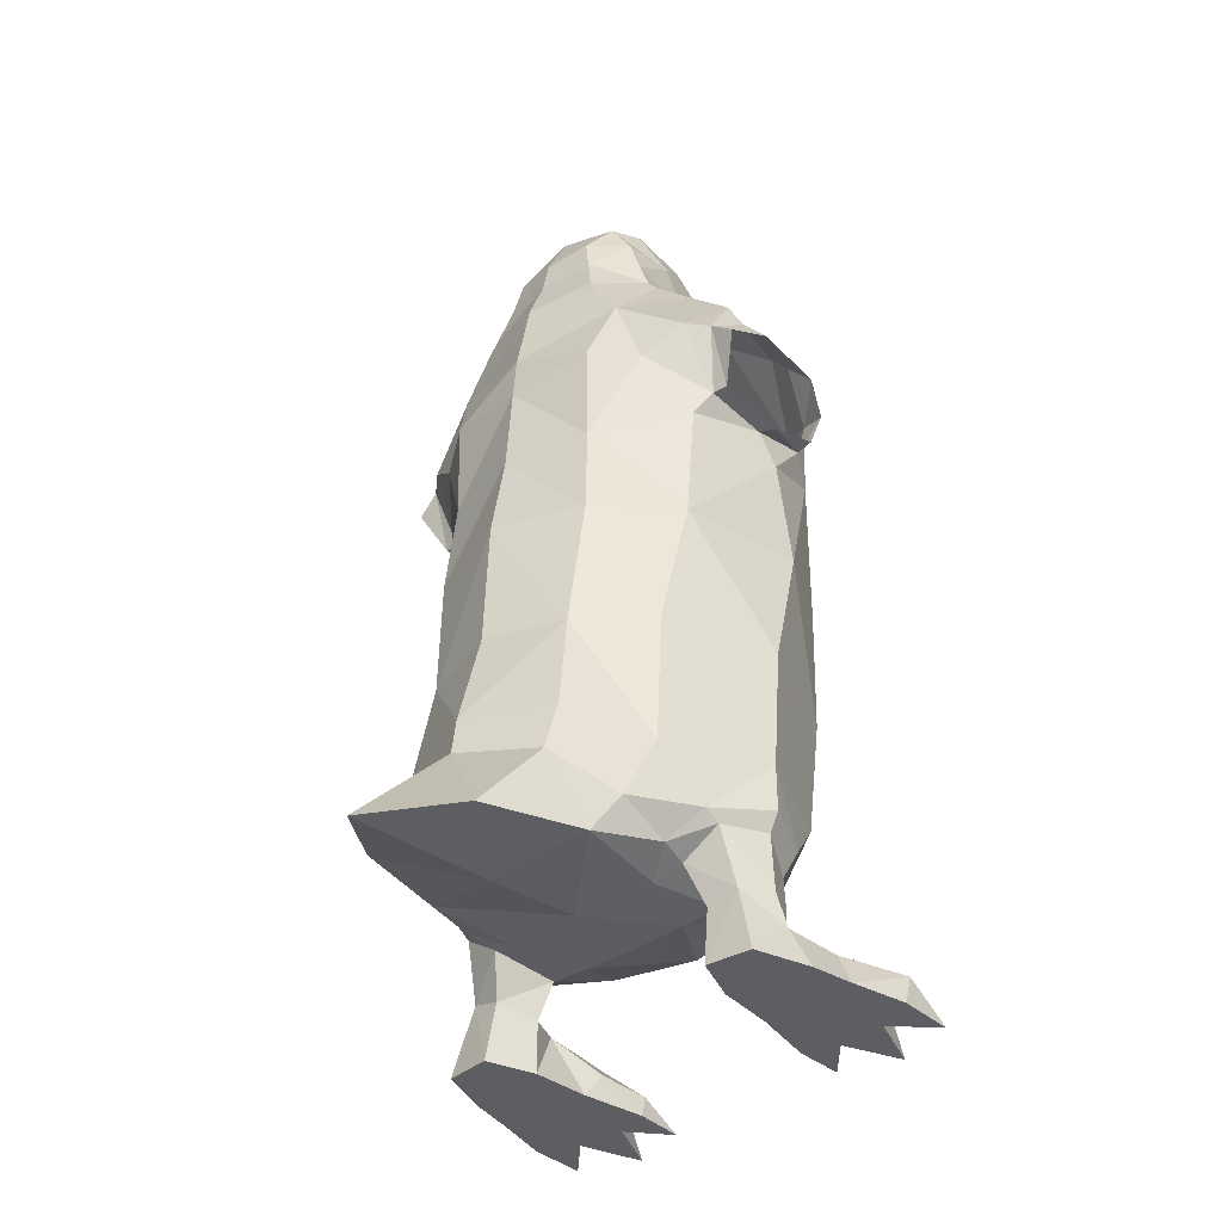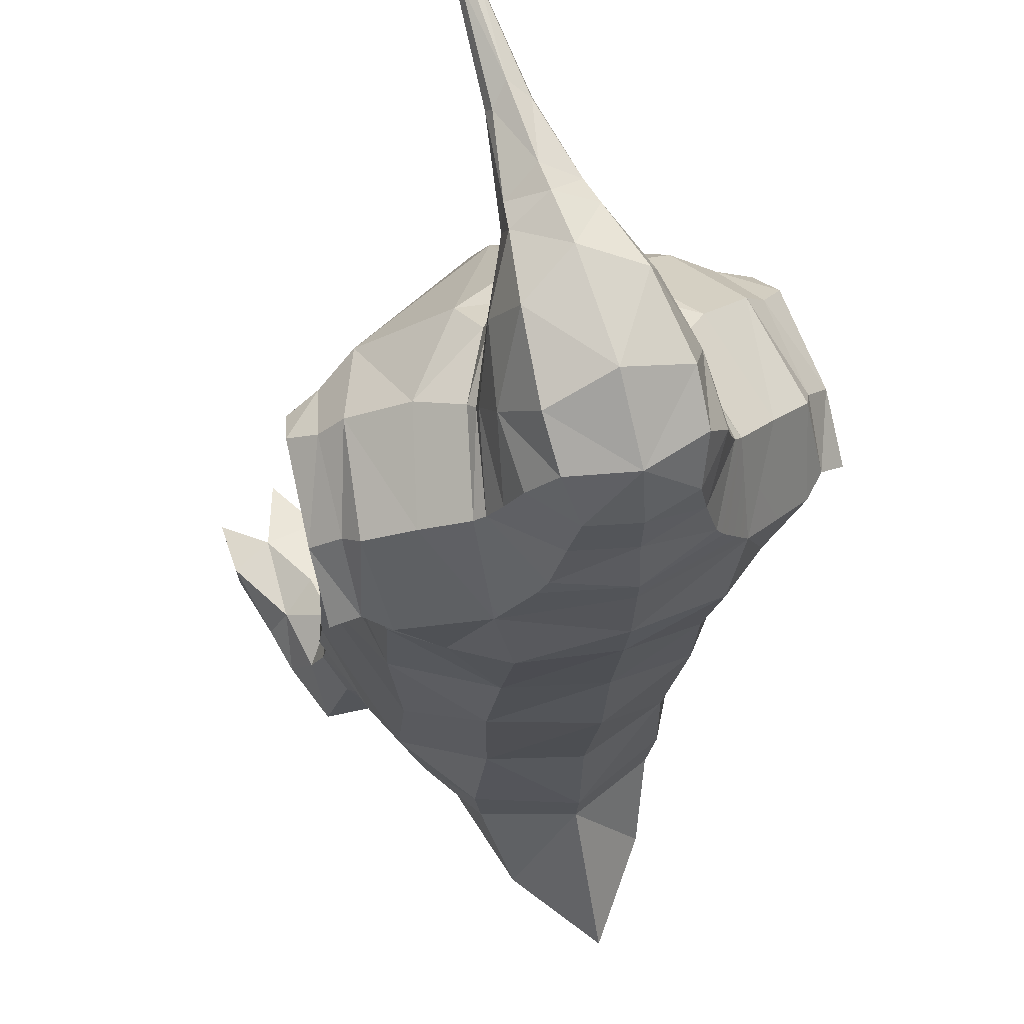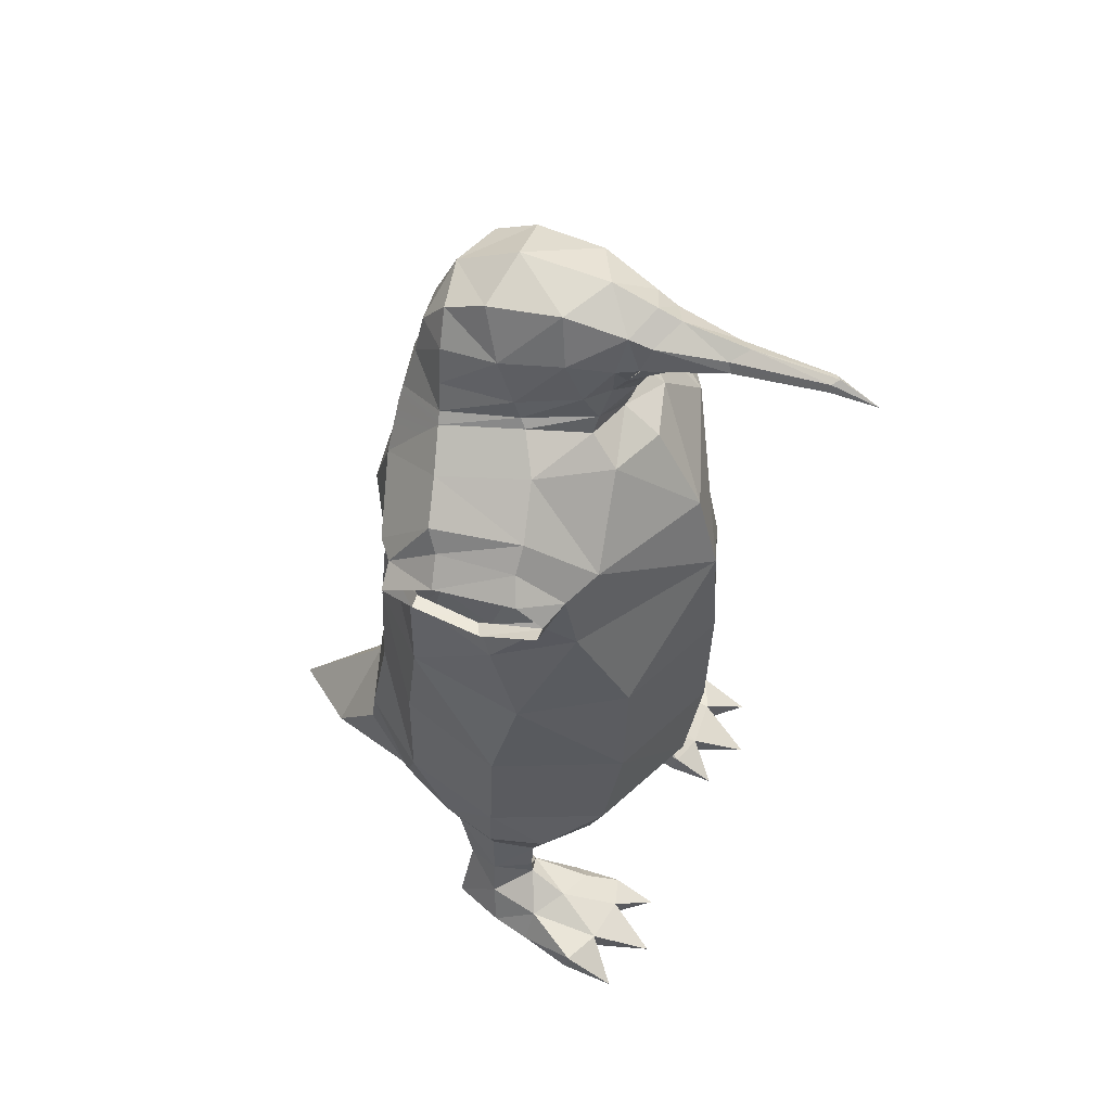
<metadata>
{"format":"obj","ext":"obj","renderer":"f3d","projection":"perspective","resolution":1024,"background":"white","views":[{"elev":-38.3,"azim":-119.6,"up":"+Y"},{"elev":-14.7,"azim":174.2,"up":"+Z"},{"elev":53.7,"azim":-46.4,"up":"+Y"}]}
</metadata>
<code>
g default
v 58.02 1.571 -41.96
v 58.08 1.526 -41.95
v 58.04 1.532 -42.03
v 58.05 1.546 -41.9
v 57.99 1.556 -41.96
v 58 1.532 -41.87
v 58.02 1.597 -41.96
v 58.03 1.589 -42.03
v 57.99 1.578 -42.07
v 58.02 1.474 -42.09
v 58.07 1.474 -42.02
v 58.1 1.474 -41.97
v 57.95 1.474 -42.08
v 57.95 1.564 -42.06
v 57.95 1.474 -42
v 57.95 1.552 -42
v 57.94 1.611 -41.98
v 57.95 1.552 -42
v 57.95 1.474 -42
v 57.98 1.514 -41.88
v 57.99 1.506 -41.81
v 58.04 1.512 -41.81
v 58.11 1.517 -41.84
v 58.15 1.514 -41.89
v 58.15 1.474 -41.89
v 58.18 1.474 -41.81
v 58.1 1.474 -41.75
v 58.1 1.474 -41.85
v 58.04 1.474 -41.82
v 58.01 1.474 -41.75
v 57.98 1.474 -41.82
v 57.97 1.474 -41.92
v 58.1 1.474 -41.75
v 58.04 1.474 -41.82
v 58.1 1.474 -41.85
v 57.97 1.474 -41.92
v 57.98 1.474 -41.82
v 58.01 1.474 -41.75
v 58.11 1.517 -41.84
v 58.18 1.474 -41.81
v 58.15 1.474 -41.89
v 58.1 1.474 -41.97
v 58.07 1.474 -42.02
v 57.95 1.474 -42
v 58.02 1.474 -42.09
v 57.95 1.474 -42.08
v 57.73 1.474 -41.73
v 57.75 1.474 -41.66
v 57.69 1.474 -41.7
v 57.68 1.474 -41.82
v 57.62 1.474 -41.68
v 57.68 1.474 -41.6
v 57.54 1.474 -41.93
v 57.6 1.474 -41.95
v 57.65 1.474 -41.9
v 57.54 1.474 -41.84
v 57.55 1.474 -41.78
v 57.55 1.474 -41.69
v 57.58 1.474 -41.61
v 57.62 1.517 -41.67
v 57.64 1.556 -41.84
v 57.63 1.546 -41.76
v 57.69 1.532 -41.76
v 57.61 1.571 -41.82
v 57.57 1.526 -41.78
v 57.56 1.532 -41.86
v 57.54 1.474 -41.93
v 57.54 1.474 -41.84
v 57.55 1.474 -41.78
v 57.61 1.597 -41.82
v 57.57 1.589 -41.87
v 57.57 1.578 -41.92
v 57.6 1.474 -41.95
v 57.61 1.564 -41.94
v 57.65 1.552 -41.89
v 57.65 1.474 -41.9
v 57.67 1.611 -41.89
v 57.65 1.552 -41.89
v 57.65 1.474 -41.9
v 57.68 1.474 -41.82
v 57.69 1.514 -41.79
v 57.73 1.474 -41.73
v 57.73 1.506 -41.72
v 57.75 1.474 -41.66
v 57.69 1.512 -41.69
v 57.69 1.474 -41.7
v 57.68 1.474 -41.6
v 57.62 1.517 -41.67
v 57.62 1.474 -41.68
v 57.55 1.514 -41.68
v 57.55 1.474 -41.69
v 57.58 1.474 -41.61
v 57.84 2.741 -41.82
v 57.88 2.775 -41.81
v 57.88 2.741 -41.84
v 57.94 2.812 -41.57
v 57.93 2.812 -41.57
v 57.94 2.804 -41.52
v 57.88 2.802 -41.69
v 57.9 2.802 -41.7
v 57.85 2.781 -41.78
v 57.84 2.741 -41.82
v 57.95 2.801 -41.5
v 57.92 2.809 -41.58
v 57.94 2.813 -41.57
v 57.91 2.801 -41.7
v 57.88 2.799 -41.69
v 57.86 2.788 -41.77
v 57.89 2.769 -41.82
v 57.85 2.765 -41.8
v 57.84 2.741 -41.82
v 57.57 2.451 -41.74
v 57.57 2.397 -41.76
v 57.6 2.392 -41.77
v 57.61 2.465 -41.74
v 57.54 2.493 -41.77
v 57.57 2.525 -41.8
v 57.49 2.483 -41.89
v 57.52 2.521 -41.91
v 57.49 2.461 -41.98
v 57.46 2.435 -41.97
v 57.5 2.365 -41.95
v 57.52 2.364 -41.96
v 57.51 2.466 -42.02
v 57.75 2.812 -42.08
v 57.74 2.736 -42.12
v 57.68 2.748 -42.08
v 57.67 2.692 -42.09
v 57.73 2.679 -42.13
v 57.64 2.628 -42.1
v 57.73 2.608 -42.16
v 57.75 2.851 -41.88
v 57.83 2.869 -41.86
v 57.78 2.868 -41.99
v 57.7 2.838 -41.98
v 57.68 2.806 -42.04
v 57.65 2.755 -42.02
v 57.64 2.702 -42.01
v 57.68 2.767 -41.94
v 57.63 2.66 -42
v 57.68 2.704 -41.91
v 57.73 2.782 -41.86
v 57.79 2.827 -41.8
v 57.85 2.85 -41.8
v 57.86 2.801 -41.68
v 57.86 2.816 -41.69
v 57.81 2.816 -41.77
v 57.8 2.769 -41.79
v 57.78 2.767 -41.81
v 57.75 2.712 -41.84
v 57.69 2.673 -41.9
v 57.62 2.644 -42
v 57.59 2.537 -42.08
v 57.57 2.6 -41.96
v 57.69 2.659 -41.89
v 57.77 2.668 -41.83
v 57.79 2.719 -41.82
v 57.8 2.741 -41.81
v 57.63 2.605 -42.09
v 57.83 2.63 -41.84
v 57.84 2.653 -41.83
v 57.76 2.64 -41.83
v 57.76 2.597 -41.79
v 57.65 2.618 -41.85
v 57.59 2.56 -41.81
v 57.53 2.555 -41.93
v 57.52 2.521 -41.91
v 57.49 2.461 -41.98
v 57.51 2.466 -42.02
v 57.67 2.487 -41.73
v 57.61 2.465 -41.74
v 57.57 2.525 -41.8
v 57.63 2.357 -41.74
v 57.6 2.392 -41.77
v 57.55 2.298 -41.84
v 57.55 2.357 -41.87
v 57.57 2.15 -41.81
v 57.88 1.794 -41.72
v 57.89 1.983 -41.69
v 57.7 1.98 -41.7
v 57.7 2.18 -41.69
v 57.88 2.345 -41.69
v 57.87 2.47 -41.72
v 57.85 2.591 -41.79
v 57.89 2.182 -41.68
v 57.6 1.633 -42.01
v 57.6 1.615 -42.12
v 57.66 1.611 -41.99
v 57.62 1.625 -41.97
v 57.67 1.611 -41.89
v 57.72 1.608 -41.91
v 57.71 1.662 -41.78
v 57.84 1.644 -41.81
v 57.69 1.79 -41.72
v 57.56 1.961 -41.85
v 57.61 1.696 -41.8
v 57.56 1.777 -41.86
v 57.55 1.953 -42.04
v 57.54 2.14 -42
v 57.55 1.752 -42.04
v 57.57 1.666 -42.08
v 57.56 1.676 -41.97
v 57.56 1.705 -41.86
v 57.57 1.674 -41.87
v 57.62 1.649 -41.82
v 57.57 1.663 -41.95
v 57.71 2.275 -42.19
v 57.59 2.135 -42.13
v 57.6 2.279 -42.12
v 57.7 2.137 -42.22
v 57.6 1.936 -42.15
v 57.7 1.941 -42.22
v 57.69 1.789 -42.26
v 57.58 1.782 -42.17
v 57.59 1.711 -42.19
v 57.8 1.61 -41.93
v 57.76 1.603 -42.05
v 57.71 1.583 -42.19
v 57.59 1.6 -42.28
v 57.69 1.734 -42.27
v 57.63 1.559 -42.42
v 57.84 2.741 -41.82
v 57.8 2.741 -41.81
v 57.82 2.775 -41.78
v 57.92 2.812 -41.56
v 57.87 2.802 -41.69
v 57.84 2.741 -41.82
v 57.84 2.741 -41.82
v 57.8 2.769 -41.79
v 57.86 2.801 -41.68
v 57.92 2.813 -41.56
v 57.6 2.392 -41.77
v 57.57 2.397 -41.76
v 57.54 2.358 -41.85
v 57.55 2.357 -41.87
v 57.5 2.365 -41.95
v 57.52 2.364 -41.96
v 58.02 1.79 -41.84
v 57.97 1.662 -41.87
v 58.03 1.696 -41.94
v 58.04 1.777 -42.03
v 58.04 1.705 -42.03
v 57.94 1.611 -41.98
v 58.02 1.649 -41.96
v 58.03 1.674 -42.03
v 57.98 1.663 -42.09
v 57.97 1.676 -42.11
v 57.93 1.752 -42.17
v 57.92 1.633 -42.12
v 57.92 1.625 -42.08
v 57.89 1.666 -42.19
v 57.83 1.782 -42.26
v 57.83 1.936 -42.23
v 57.94 1.953 -42.17
v 58.05 1.961 -42.02
v 58.03 1.98 -41.81
v 57.81 1.711 -42.27
v 57.85 2.135 -42.22
v 57.97 2.14 -42.15
v 58.06 2.15 -41.98
v 57.84 2.279 -42.2
v 58 2.364 -42.13
v 57.92 2.417 -42.19
v 57.98 2.466 -42.18
v 57.88 2.537 -42.18
v 57.84 2.437 -42.21
v 57.98 2.32 -42.14
v 58.06 2.298 -42.02
v 58.06 2.357 -41.89
v 58.03 2.18 -41.81
v 58.04 2.357 -42.03
v 58.07 2.392 -41.93
v 58.07 2.465 -41.9
v 58.03 2.487 -41.86
v 58.04 2.56 -41.96
v 58.07 2.525 -41.97
v 58.02 2.555 -42.1
v 57.96 2.6 -42.1
v 58.04 2.521 -42.09
v 58.02 2.461 -42.16
v 57.91 2.644 -42.1
v 57.84 2.605 -42.16
v 57.83 2.628 -42.16
v 57.72 2.578 -42.16
v 57.72 2.486 -42.18
v 57.72 2.414 -42.18
v 57.81 2.692 -42.14
v 57.81 2.748 -42.13
v 57.83 2.806 -42.09
v 57.86 2.838 -42.03
v 57.89 2.767 -42.01
v 57.88 2.851 -41.92
v 57.91 2.782 -41.92
v 57.91 2.704 -41.99
v 57.9 2.767 -41.85
v 57.9 2.712 -41.89
v 57.91 2.673 -41.98
v 57.89 2.827 -41.84
v 57.89 2.769 -41.82
v 57.88 2.741 -41.84
v 57.88 2.719 -41.85
v 57.89 2.668 -41.87
v 57.92 2.659 -41.97
v 57.89 2.816 -41.8
v 57.91 2.801 -41.7
v 57.97 2.618 -41.96
v 57.93 2.597 -41.84
v 57.9 2.64 -41.88
v 58.07 2.392 -41.93
v 58.09 2.397 -41.94
v 58.1 2.451 -41.93
v 58.07 2.465 -41.9
v 58.1 2.493 -41.97
v 58.07 2.525 -41.97
v 58.08 2.483 -42.09
v 58.04 2.521 -42.09
v 58.02 2.461 -42.16
v 58.05 2.435 -42.17
v 58.03 2.365 -42.13
v 58 2.364 -42.13
v 57.98 2.466 -42.18
v 58.04 2.357 -42.03
v 58 2.364 -42.13
v 58.03 2.365 -42.13
v 58.06 2.358 -42.03
v 58.07 2.392 -41.93
v 58.09 2.397 -41.94
v 57.87 2.755 -42.09
v 57.88 2.702 -42.1
v 57.9 2.66 -42.1
v 57.9 2.816 -41.7
v 57.86 2.839 -41.77
v 57.89 2.83 -41.67
v 57.94 2.824 -41.57
v 57.93 2.829 -41.56
v 57.95 2.801 -41.5
v 57.94 2.813 -41.57
v 58.02 1.597 -41.96
v 58.02 1.649 -41.96
v 57.94 1.611 -41.98
v 58.03 1.589 -42.03
v 58.03 1.674 -42.03
v 57.98 1.663 -42.09
v 57.99 1.578 -42.07
v 57.92 1.625 -42.08
v 57.95 1.564 -42.06
v 57.94 1.611 -41.98
v 57.95 1.552 -42
v 57.67 1.611 -41.89
v 57.65 1.552 -41.89
v 57.61 1.564 -41.94
v 57.62 1.625 -41.97
v 57.57 1.578 -41.92
v 57.57 1.663 -41.95
v 57.57 1.589 -41.87
v 57.57 1.674 -41.87
v 57.62 1.649 -41.82
v 57.61 1.597 -41.82
v 57.67 1.611 -41.89
v 57.94 2.804 -41.52
v 57.93 2.804 -41.56
v 57.94 2.812 -41.57
v 57.89 2.776 -41.68
v 57.9 2.802 -41.7
v 57.86 2.737 -41.77
v 57.88 2.775 -41.81
v 57.88 2.741 -41.84
v 57.84 2.708 -41.81
v 57.88 2.719 -41.85
v 57.84 2.68 -41.82
v 57.89 2.668 -41.87
v 57.84 2.653 -41.83
v 57.88 1.608 -41.96
v 57.88 1.611 -42.07
v 57.85 1.615 -42.21
v 57.76 1.6 -42.34
v 57.92 2.812 -41.56
v 57.87 2.802 -41.69
v 57.82 2.775 -41.78
v 57.8 2.741 -41.81
v 57.79 2.719 -41.82
v 57.77 2.668 -41.83
v 57.53 2.32 -41.99
v 57.52 2.364 -41.96
v 57.56 2.417 -42.06
v 57.6 2.437 -42.12
v 57.92 2.824 -41.56
v 57.92 2.813 -41.56
g pasted__Pie_izq_Mesh group1
f 1 2 3
f 1 4 2
f 4 5 6
f 4 1 5
f 5 1 7
f 1 8 7
f 1 3 8
f 9 8 3
f 9 3 10
f 10 3 11
f 2 11 3
f 2 12 11
f 13 9 10
f 13 14 9
f 15 5 16
f 5 7 16
f 7 17 16
f 18 14 13
f 18 13 19
f 5 20 6
f 6 20 21
f 6 21 22
f 22 4 6
f 4 22 23
f 2 4 23
f 2 23 24
f 24 12 2
f 24 25 12
f 26 25 24
f 26 24 23
f 27 28 23
f 27 23 22
f 27 22 29
f 30 29 22
f 30 22 21
f 30 21 31
f 31 21 20
f 31 20 32
f 32 20 5
f 32 5 15
f 33 34 35
f 35 34 36
f 36 34 37
f 38 37 34
f 39 35 40
f 35 41 40
f 42 41 35
f 35 36 42
f 36 43 42
f 36 44 43
f 44 45 43
f 44 46 45
f 47 48 49
f 49 50 47
f 50 49 51
f 49 52 51
f 53 54 55
f 53 55 56
f 56 55 50
f 56 50 57
f 50 51 57
f 58 57 51
f 58 51 59
f 51 60 59
f 61 62 63
f 61 64 62
f 65 62 64
f 65 64 66
f 66 67 68
f 68 65 66
f 68 69 65
f 70 64 61
f 71 64 70
f 71 66 64
f 66 71 72
f 66 72 67
f 72 73 67
f 72 74 73
f 75 76 73
f 75 73 74
f 77 70 78
f 70 61 78
f 61 79 78
f 61 80 79
f 61 81 80
f 81 82 80
f 81 83 82
f 83 84 82
f 85 84 83
f 86 84 85
f 85 87 86
f 88 87 85
f 89 87 88
f 81 61 63
f 83 81 63
f 83 63 85
f 62 85 63
f 85 62 88
f 88 62 65
f 88 65 90
f 69 90 65
f 69 91 90
f 91 92 90
f 90 92 88
f 93 94 95
f 96 97 98
f 99 97 96
f 99 96 100
f 101 99 100
f 101 100 94
f 102 101 94
f 103 104 105
f 104 106 105
f 104 107 106
f 106 107 108
f 106 108 109
f 108 110 109
f 110 95 109
f 110 111 95
f 112 113 114
f 112 114 115
f 116 112 115
f 116 115 117
f 117 118 116
f 117 119 118
f 120 118 119
f 120 121 118
f 120 122 121
f 123 120 124
f 123 122 120
f 125 126 127
f 126 128 127
f 126 129 128
f 130 129 131
f 132 133 134
f 132 134 135
f 125 135 134
f 125 136 135
f 125 127 136
f 136 127 137
f 128 137 127
f 128 138 137
f 138 139 137
f 136 137 139
f 136 139 135
f 139 132 135
f 130 128 129
f 140 128 130
f 140 138 128
f 141 138 140
f 138 141 139
f 141 142 139
f 139 142 132
f 142 143 132
f 143 133 132
f 143 144 133
f 145 146 147
f 145 147 148
f 148 147 143
f 148 143 149
f 142 149 143
f 150 149 142
f 141 150 142
f 150 141 151
f 141 140 151
f 151 140 152
f 152 153 154
f 155 152 154
f 151 152 155
f 155 156 151
f 150 151 156
f 156 157 150
f 150 157 149
f 158 149 157
f 158 148 149
f 152 159 153
f 160 161 156
f 160 162 163
f 160 156 162
f 155 162 156
f 162 155 164
f 155 154 164
f 154 165 164
f 154 166 165
f 167 165 166
f 168 167 166
f 168 166 169
f 169 166 154
f 162 164 163
f 164 170 163
f 164 165 170
f 165 171 170
f 165 172 171
f 167 172 165
f 171 173 170
f 171 174 173
f 174 175 173
f 174 176 175
f 173 175 177
f 178 179 180
f 181 180 179
f 180 181 177
f 173 177 181
f 181 182 173
f 182 170 173
f 182 183 170
f 183 163 170
f 183 184 163
f 160 163 184
f 181 185 182
f 181 179 185
f 186 187 188
f 186 188 189
f 190 189 188
f 190 188 191
f 192 190 191
f 191 193 192
f 192 193 178
f 192 178 194
f 178 180 194
f 195 194 180
f 192 194 196
f 197 196 194
f 195 197 194
f 197 195 198
f 199 198 195
f 197 198 200
f 201 202 200
f 202 197 200
f 202 203 197
f 197 203 196
f 204 196 203
f 204 205 196
f 205 192 196
f 192 205 190
f 206 203 202
f 206 204 203
f 201 186 202
f 206 202 186
f 206 186 189
f 207 208 209
f 207 210 208
f 210 211 208
f 210 212 211
f 211 212 213
f 211 213 214
f 213 215 214
f 214 215 201
f 187 201 215
f 187 186 201
f 191 216 193
f 217 216 191
f 217 191 188
f 217 188 187
f 217 187 218
f 218 187 219
f 187 215 219
f 219 215 220
f 213 220 215
f 218 219 221
f 219 220 221
f 222 223 224
f 97 225 98
f 99 225 97
f 99 226 225
f 101 226 99
f 101 224 226
f 227 224 101
f 223 228 110
f 110 229 223
f 110 108 229
f 108 230 229
f 108 107 230
f 230 107 104
f 230 104 231
f 104 103 231
f 232 233 234
f 232 234 235
f 236 235 234
f 236 237 235
f 238 239 240
f 240 241 238
f 240 242 241
f 239 243 244
f 239 244 240
f 240 244 245
f 240 245 242
f 242 245 246
f 242 246 247
f 241 242 247
f 241 247 248
f 249 246 250
f 249 247 246
f 247 249 251
f 247 251 248
f 251 252 248
f 253 248 252
f 253 254 248
f 254 241 248
f 254 255 241
f 238 241 255
f 238 255 256
f 256 178 238
f 256 179 178
f 251 257 252
f 257 213 252
f 213 253 252
f 213 212 253
f 253 212 210
f 253 210 258
f 258 254 253
f 258 259 254
f 255 254 259
f 255 259 260
f 259 258 261
f 262 263 264
f 263 265 264
f 263 266 265
f 261 266 263
f 261 263 267
f 259 261 267
f 259 267 268
f 259 268 260
f 260 268 269
f 260 269 270
f 262 267 263
f 267 262 271
f 267 271 268
f 268 271 272
f 268 272 269
f 269 272 273
f 260 256 255
f 260 270 256
f 179 256 270
f 179 270 185
f 182 185 270
f 182 270 269
f 274 182 269
f 269 273 274
f 273 275 274
f 273 276 275
f 274 183 182
f 275 277 278
f 275 276 279
f 275 279 277
f 277 279 280
f 277 280 264
f 278 277 264
f 278 264 265
f 265 281 278
f 265 282 281
f 283 281 282
f 131 283 282
f 131 282 284
f 284 282 265
f 284 265 285
f 266 285 265
f 266 286 285
f 261 286 266
f 261 207 286
f 207 261 258
f 207 258 210
f 129 283 131
f 129 287 283
f 287 129 126
f 287 126 288
f 125 288 126
f 125 289 288
f 290 289 125
f 289 290 291
f 292 291 290
f 292 293 291
f 294 291 293
f 295 296 293
f 294 293 296
f 297 294 296
f 298 293 292
f 298 295 293
f 298 299 295
f 295 299 300
f 295 300 301
f 295 301 296
f 301 302 296
f 297 296 302
f 302 303 297
f 281 297 303
f 298 304 299
f 304 305 299
f 302 161 160
f 278 281 303
f 278 303 306
f 275 278 306
f 274 275 306
f 274 306 307
f 307 183 274
f 307 184 183
f 307 160 184
f 307 308 160
f 302 160 308
f 302 308 303
f 306 303 308
f 306 308 307
f 309 310 311
f 309 311 312
f 312 311 313
f 312 313 314
f 315 314 313
f 315 316 314
f 315 317 316
f 315 318 317
f 319 317 318
f 317 320 321
f 317 319 320
f 322 323 324
f 322 324 325
f 325 326 322
f 325 327 326
f 288 289 328
f 289 291 328
f 291 329 328
f 291 294 329
f 330 329 294
f 330 294 297
f 281 330 297
f 283 330 281
f 287 330 283
f 287 329 330
f 287 328 329
f 287 288 328
f 331 332 333
f 333 334 331
f 333 335 334
f 336 334 335
f 336 337 334
f 334 337 305
f 334 305 331
f 304 331 305
f 331 304 332
f 144 332 304
f 144 304 298
f 133 144 298
f 133 298 292
f 134 133 292
f 134 292 290
f 290 125 134
f 338 339 340
f 339 338 341
f 339 341 342
f 341 343 342
f 341 344 343
f 344 345 343
f 344 346 345
f 346 347 345
f 346 348 347
f 349 350 351
f 349 351 352
f 352 351 353
f 352 353 354
f 355 354 353
f 355 356 354
f 355 357 356
f 355 358 357
f 359 357 358
f 360 361 362
f 363 362 361
f 363 364 362
f 364 363 365
f 364 365 366
f 367 366 365
f 367 365 368
f 368 369 367
f 368 370 369
f 370 371 369
f 370 372 371
f 193 216 373
f 373 216 217
f 373 217 374
f 375 374 217
f 375 217 218
f 376 375 218
f 257 375 376
f 220 257 376
f 257 220 213
f 220 376 221
f 376 218 221
f 239 238 178
f 239 178 193
f 193 373 239
f 239 373 243
f 374 243 373
f 374 250 243
f 374 249 250
f 375 249 374
f 249 375 251
f 257 251 375
f 361 360 377
f 377 363 361
f 377 378 363
f 365 363 378
f 365 378 379
f 365 379 380
f 365 380 368
f 381 368 380
f 381 370 368
f 382 370 381
f 382 372 370
f 180 177 195
f 199 195 177
f 175 199 177
f 175 383 199
f 176 383 175
f 176 384 383
f 385 383 384
f 385 384 169
f 153 385 169
f 169 154 153
f 153 386 385
f 385 386 209
f 385 209 383
f 209 199 383
f 209 208 199
f 198 199 208
f 198 208 211
f 211 200 198
f 211 214 200
f 214 201 200
f 152 140 130
f 152 130 159
f 159 130 131
f 159 131 284
f 153 159 284
f 153 284 285
f 285 386 153
f 285 286 386
f 286 209 386
f 286 207 209
f 147 144 143
f 147 332 144
f 332 147 146
f 332 146 333
f 387 333 146
f 387 335 333
f 387 336 335
f 388 336 387
f 145 388 387
f 145 387 146

</code>
